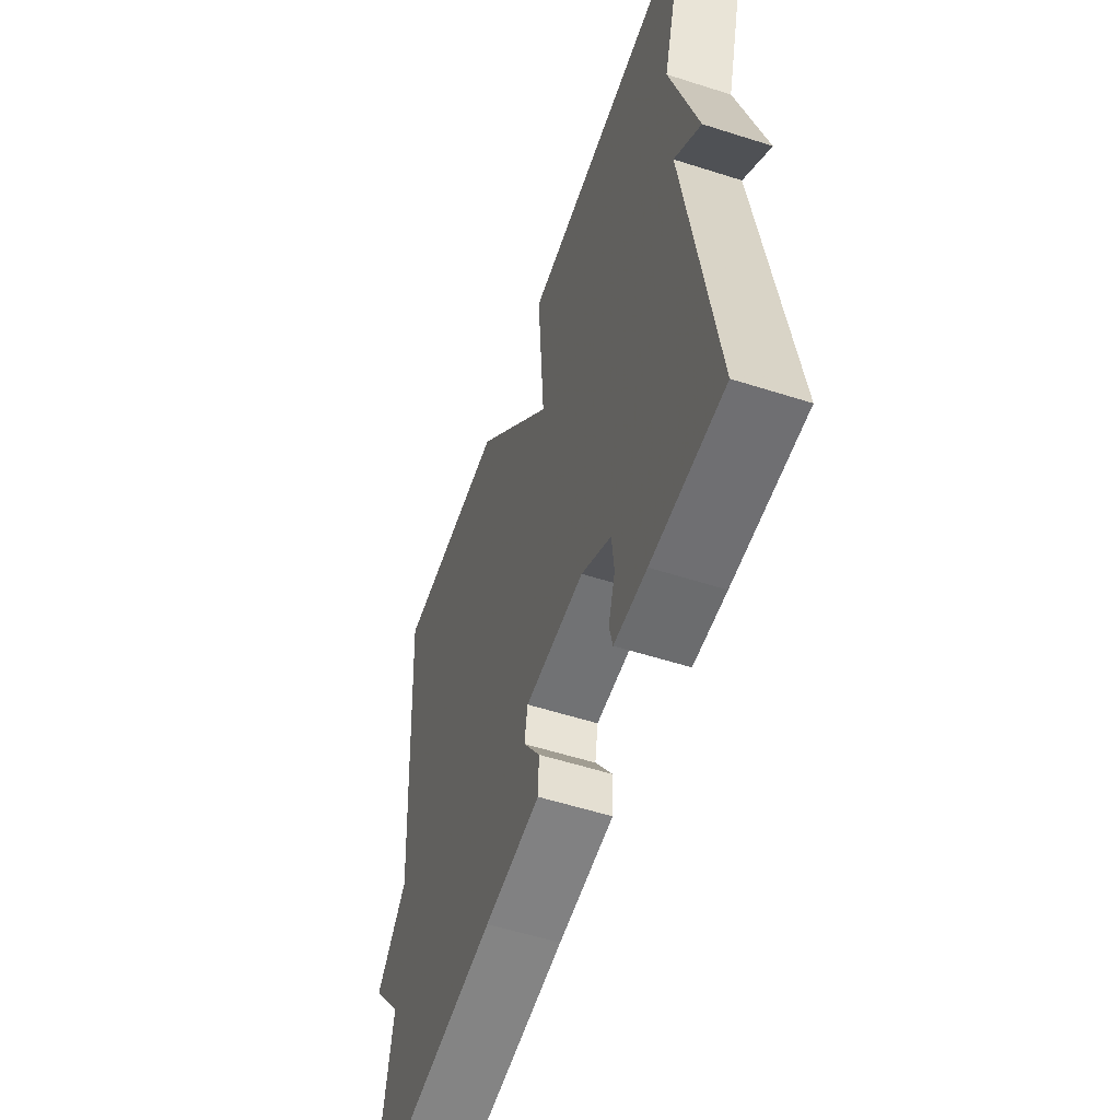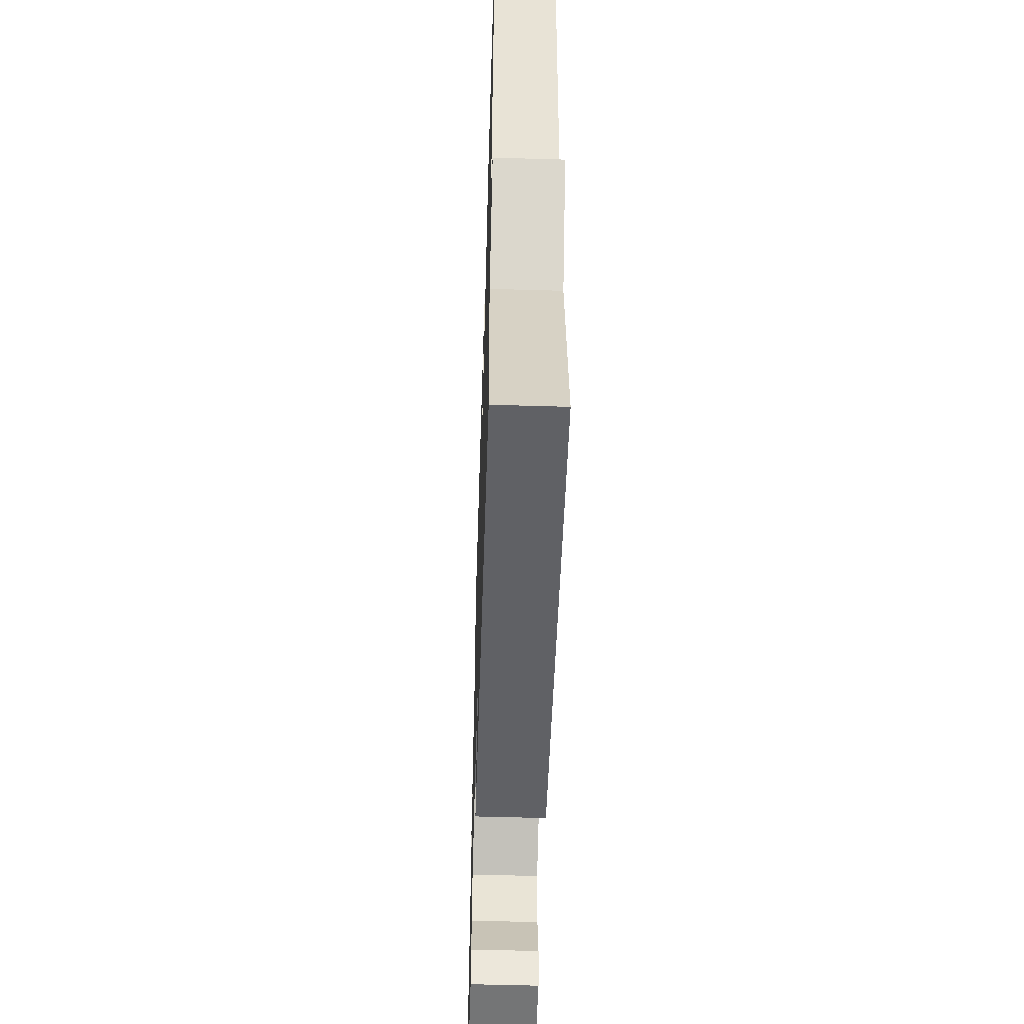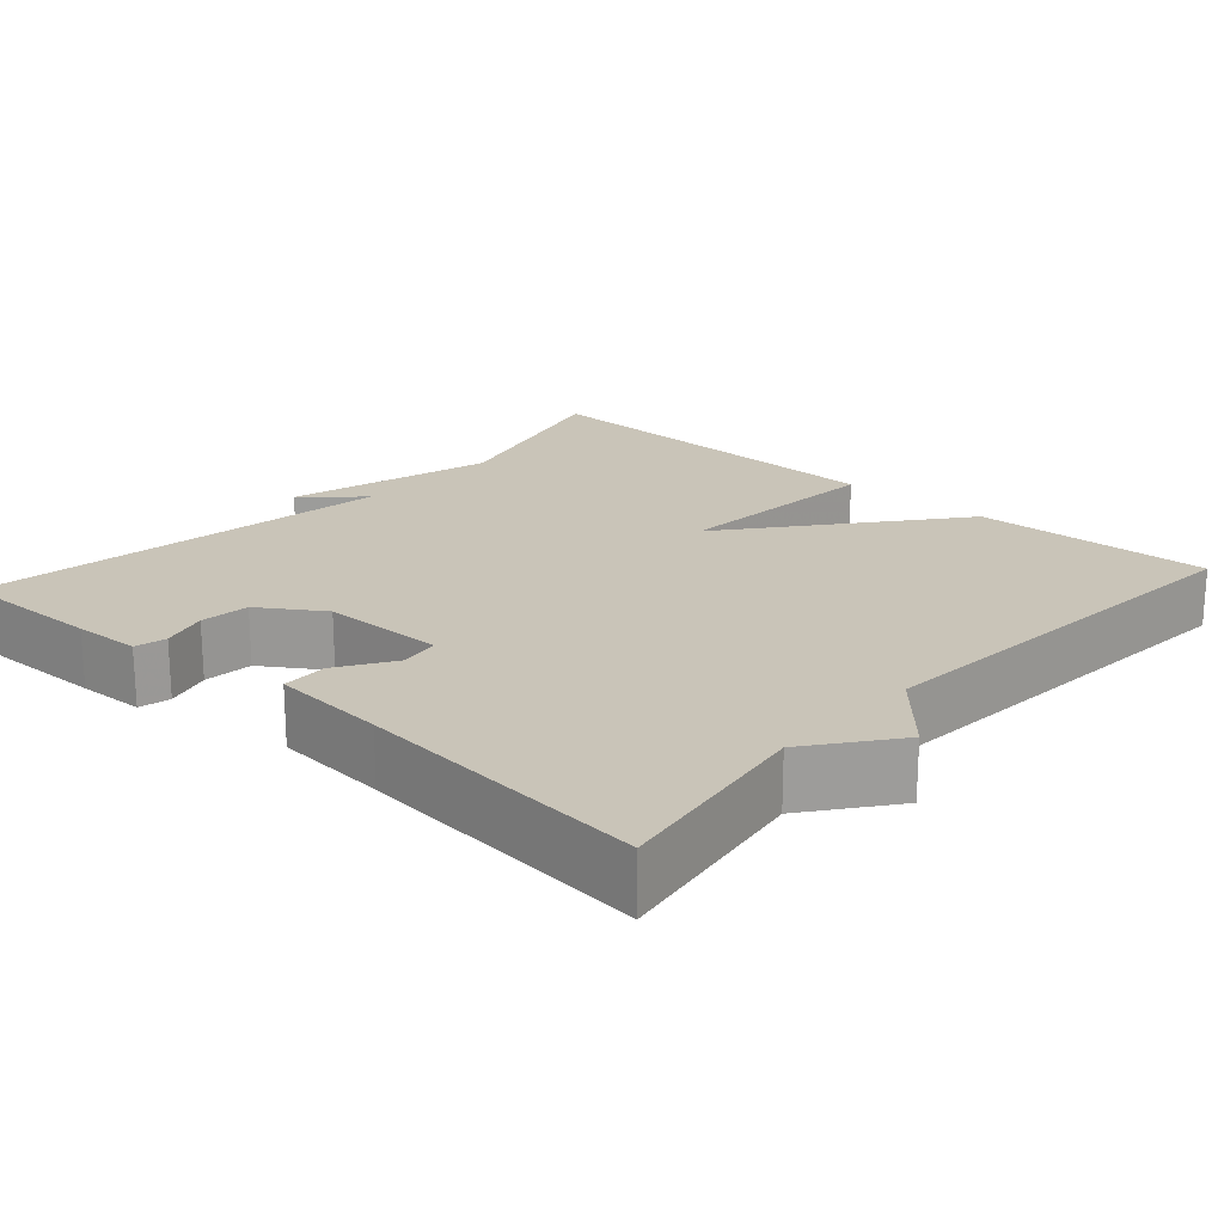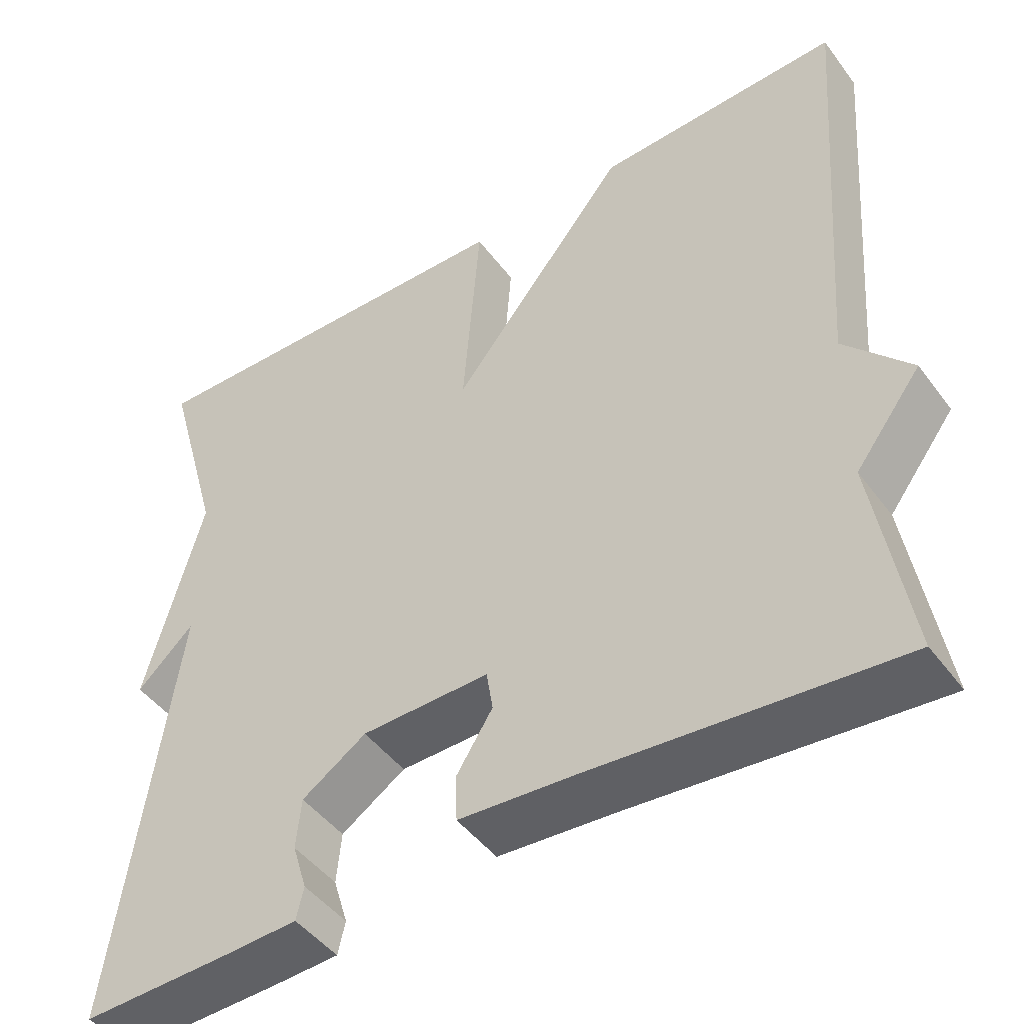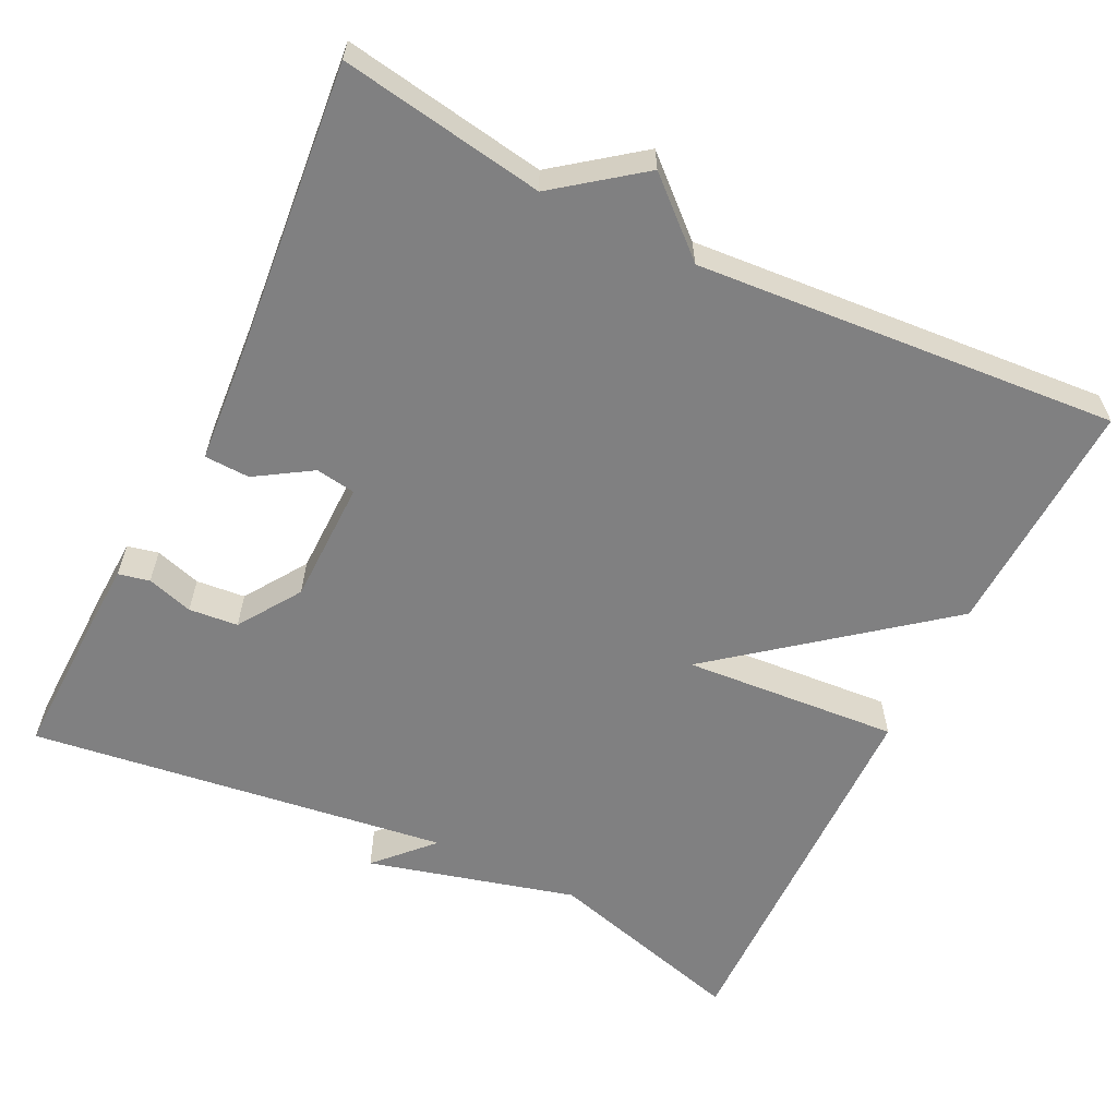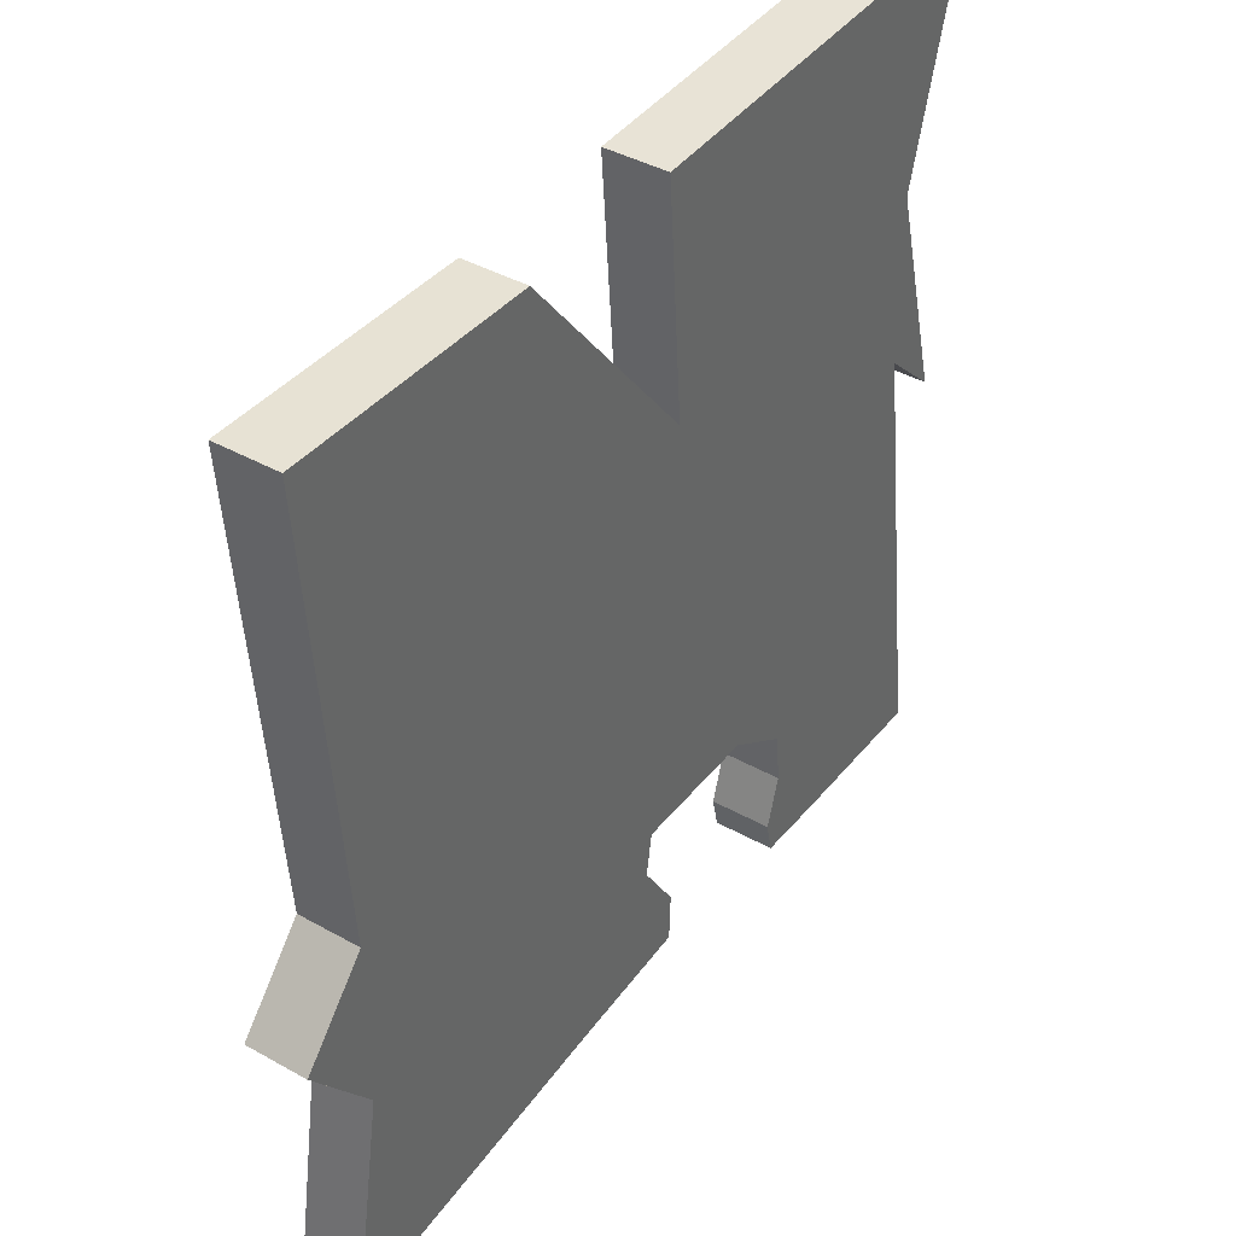
<metadata>
{"format":"obj","ext":"obj","renderer":"f3d","projection":"perspective","resolution":1024,"background":"white","views":[{"elev":-56.2,"azim":71.5,"up":"+Z"},{"elev":-53.7,"azim":-91.8,"up":"+Z"},{"elev":20.2,"azim":-138.0,"up":"+Y"},{"elev":-46.9,"azim":-145.3,"up":"+Z"},{"elev":-60.0,"azim":-116.2,"up":"+Y"},{"elev":41.0,"azim":-55.6,"up":"+Z"}]}
</metadata>
<code>
v -0.5 0.07 -0.5
v -0.458 0.07 -0.24
v -0.54 0.07 -0.132
v -0.458 0.07 -0.04
v -0.5 0.07 0.5
v -0.194 0.07 0.489
v 0.027 0.07 0.212
v 0.006 0.07 0.489
v 0.5 0.07 0.5
v 0.427 0.07 0.24
v 0.498 0.07 -0.027
v 0.427 0.07 0.04
v 0.5 0.07 -0.5
v 0.31 0.07 -0.495
v 0.224 0.07 -0.491
v 0.215 0.07 -0.451
v 0.233 0.07 -0.392
v 0.227 0.07 -0.329
v 0.147 0.07 -0.276
v -0.012 0.07 -0.274
v -0.02 0.07 -0.325
v 0.025 0.07 -0.396
v 0.023 0.07 -0.454
v -0.124 0.07 -0.465
v -0.5 0 -0.5
v -0.458 0 -0.24
v -0.54 0 -0.132
v -0.458 0 -0.04
v -0.5 0 0.5
v -0.194 0 0.489
v 0.027 0 0.212
v 0.006 0 0.489
v 0.5 0 0.5
v 0.427 0 0.24
v 0.498 0 -0.027
v 0.427 0 0.04
v 0.5 0 -0.5
v 0.31 0 -0.495
v 0.224 0 -0.491
v 0.215 0 -0.451
v 0.233 0 -0.392
v 0.227 0 -0.329
v 0.147 0 -0.276
v -0.012 0 -0.274
v -0.02 0 -0.325
v 0.025 0 -0.396
v 0.023 0 -0.454
v -0.124 0 -0.465
f 21 22 23 24
f 24 1 2
f 21 24 2
f 20 21 2
f 2 3 4
f 20 2 4
f 19 20 4
f 15 16 17
f 14 15 17
f 13 14 17
f 12 13 17
f 12 17 18
f 10 11 12
f 10 12 18 19
f 9 10 19
f 8 9 19
f 7 8 19
f 6 7 19
f 5 6 19
f 4 5 19
f 48 47 46 45
f 26 25 48
f 26 48 45
f 26 45 44
f 28 27 26
f 28 26 44
f 28 44 43
f 41 40 39
f 41 39 38
f 41 38 37
f 41 37 36
f 42 41 36
f 36 35 34
f 43 42 36 34
f 43 34 33
f 43 33 32
f 43 32 31
f 43 31 30
f 43 30 29
f 43 29 28
f 1 25 26 2
f 2 26 27 3
f 3 27 28 4
f 4 28 29 5
f 5 29 30 6
f 6 30 31 7
f 7 31 32 8
f 8 32 33 9
f 9 33 34 10
f 10 34 35 11
f 11 35 36 12
f 12 36 37 13
f 13 37 38 14
f 14 38 39 15
f 15 39 40 16
f 16 40 41 17
f 17 41 42 18
f 18 42 43 19
f 19 43 44 20
f 20 44 45 21
f 21 45 46 22
f 22 46 47 23
f 23 47 48 24
f 24 48 25 1

</code>
